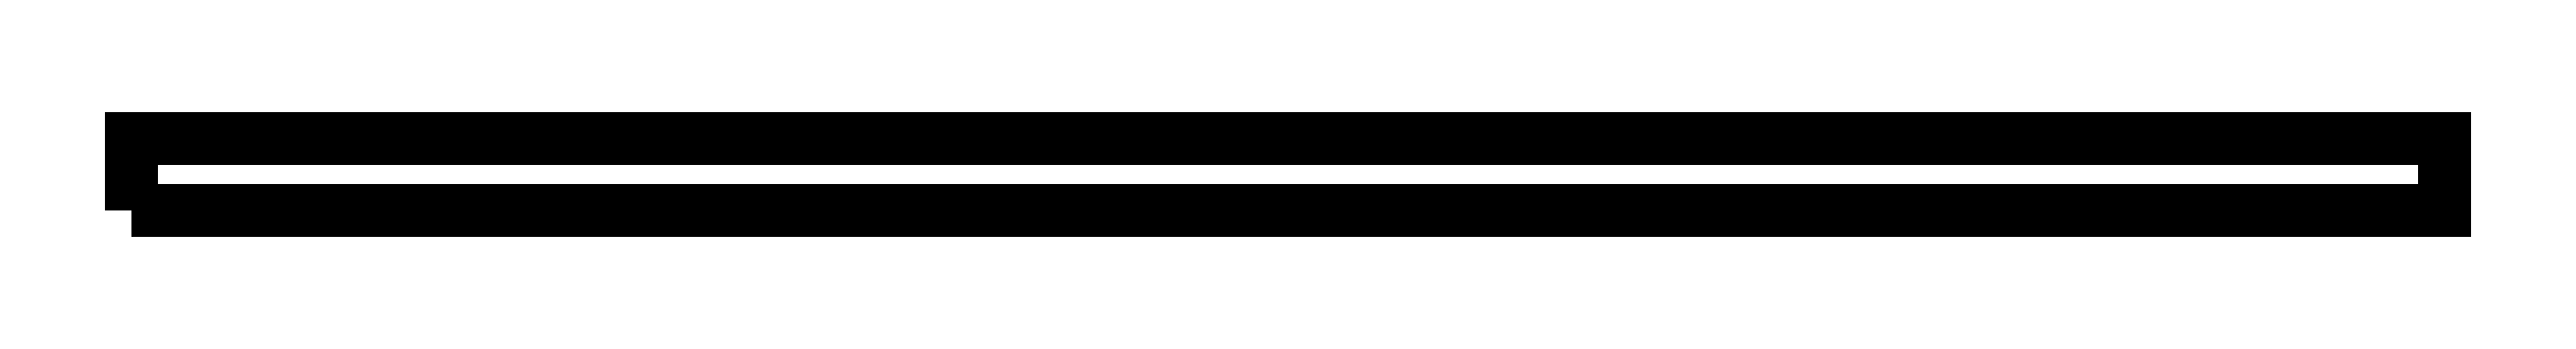
<metadata>
{"format":"dxf","ext":"dxf","renderer":"ezdxf+matplotlib","layout":"modelspace","background":"white","min_lineweight":24,"dpi":150}
</metadata>
<code>
0
SECTION
2
ENTITIES
0
TEXT
8
SCRIBE
10
30
20
30
30
0
40
10
1
196
0
TEXT
8
TEXT
10
30
20
15
30
0
40
10
1
3+I20H1_20_93+C255
0
POLYLINE
8
CUT
66
1
10
0
20
0
30
0
70
1
0
VERTEX
8
CUT
10
0
20
0
30
0
42
0
0
VERTEX
8
CUT
10
0
20
194
30
0
42
0
0
VERTEX
8
CUT
10
6222
20
194
30
0
42
0
0
VERTEX
8
CUT
10
6222
20
0
30
0
42
0
0
SEQEND
0
ENDSEC
0
EOF

</code>
